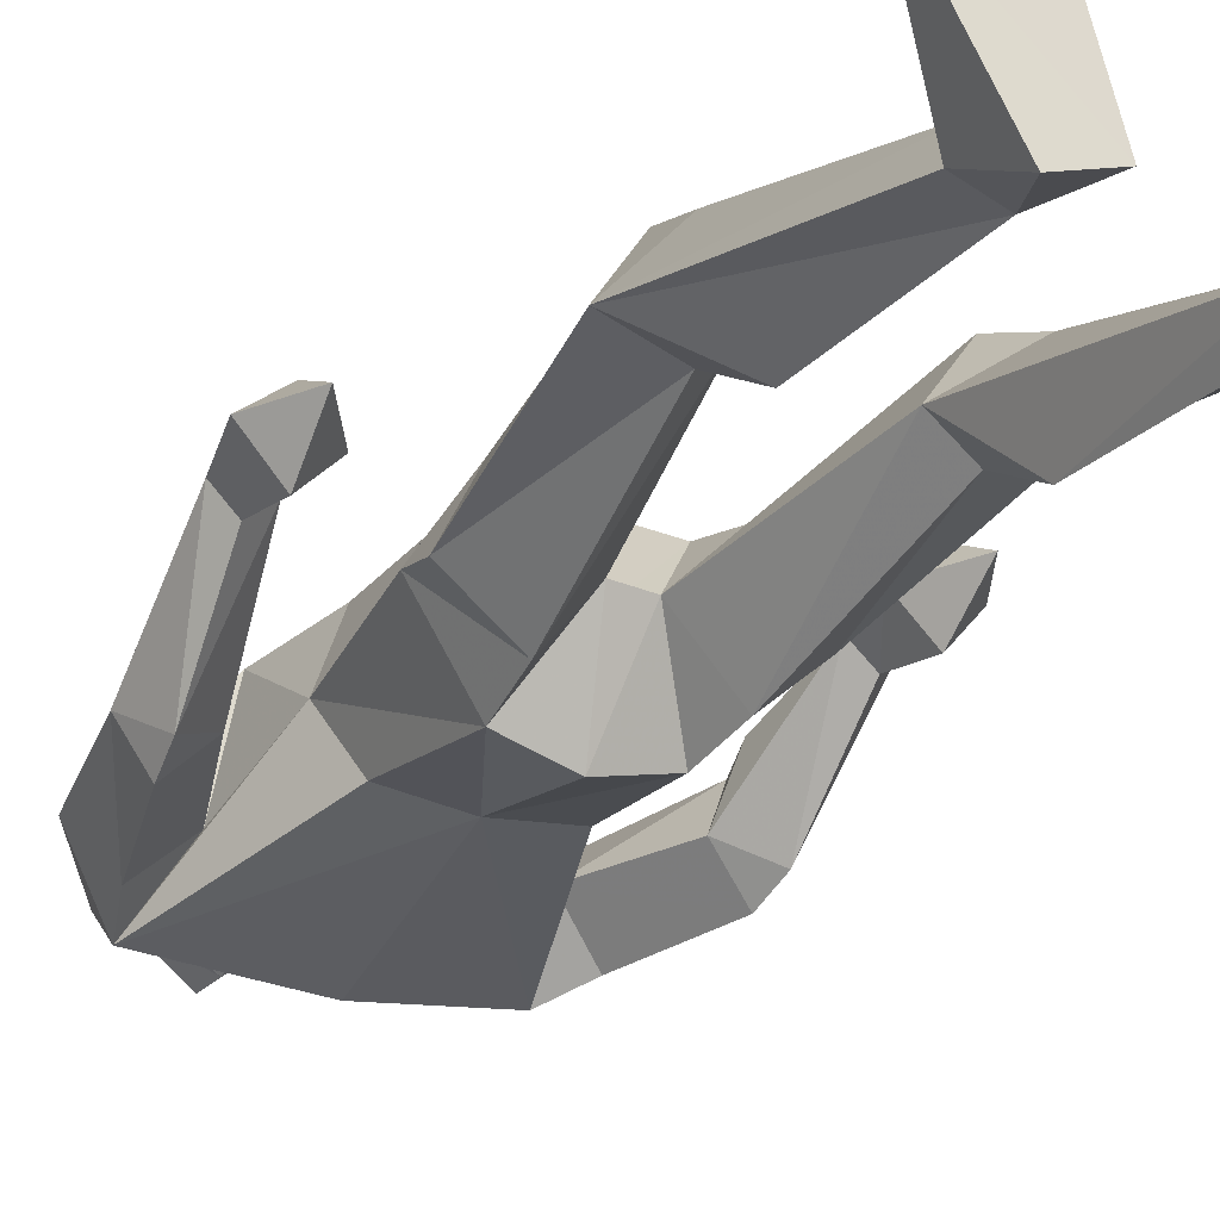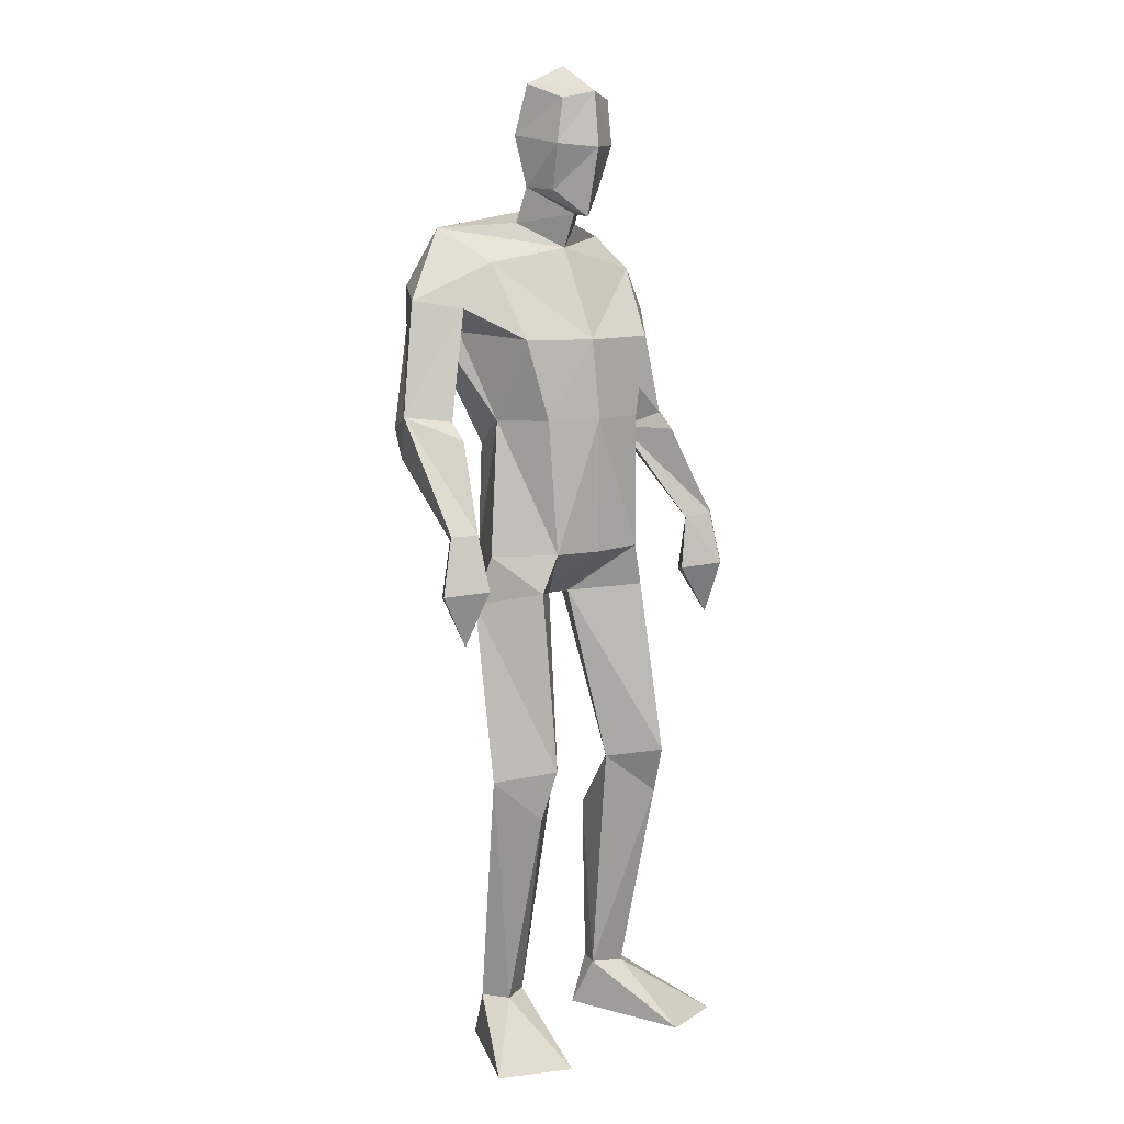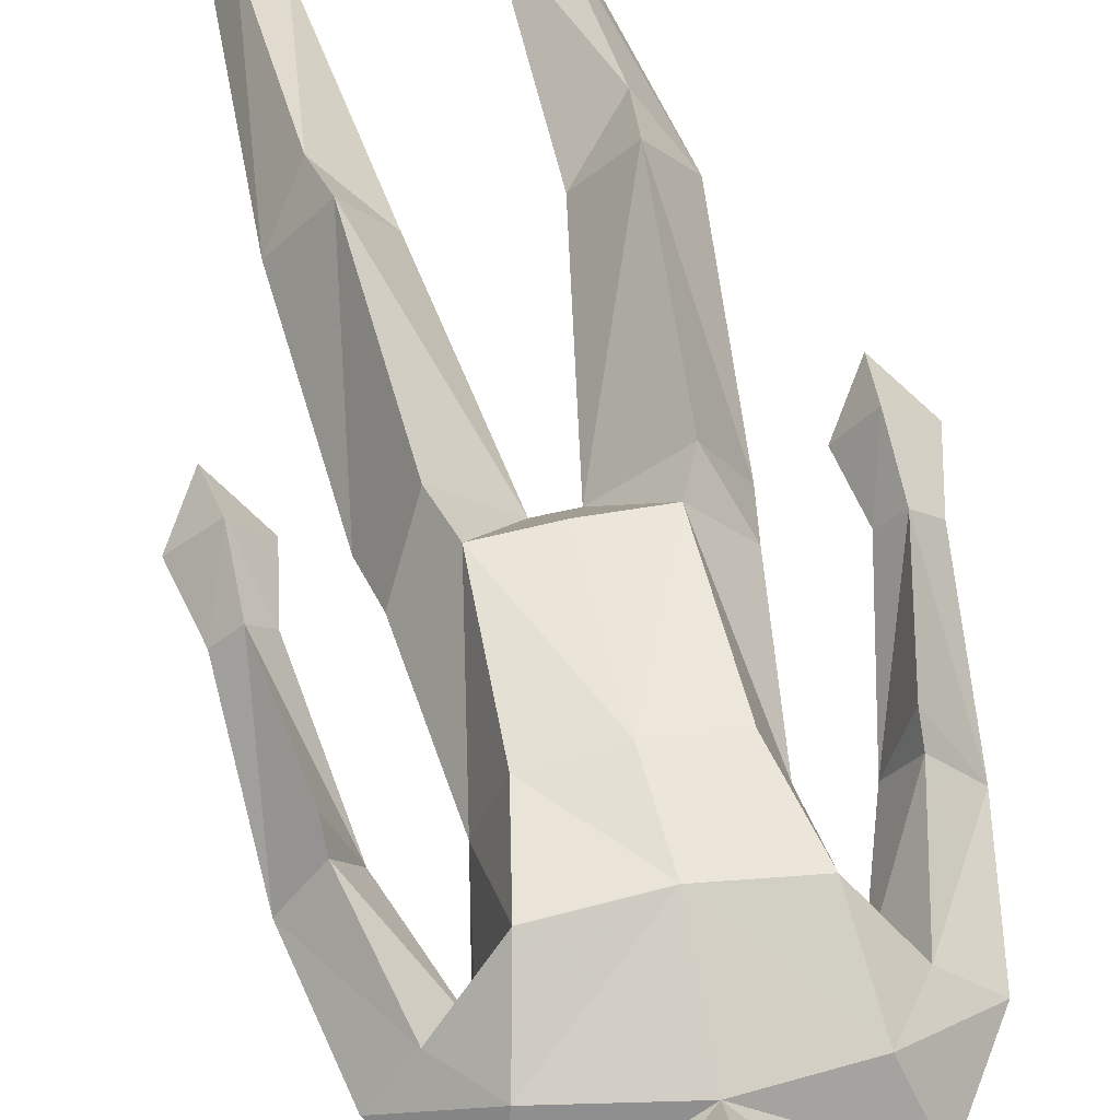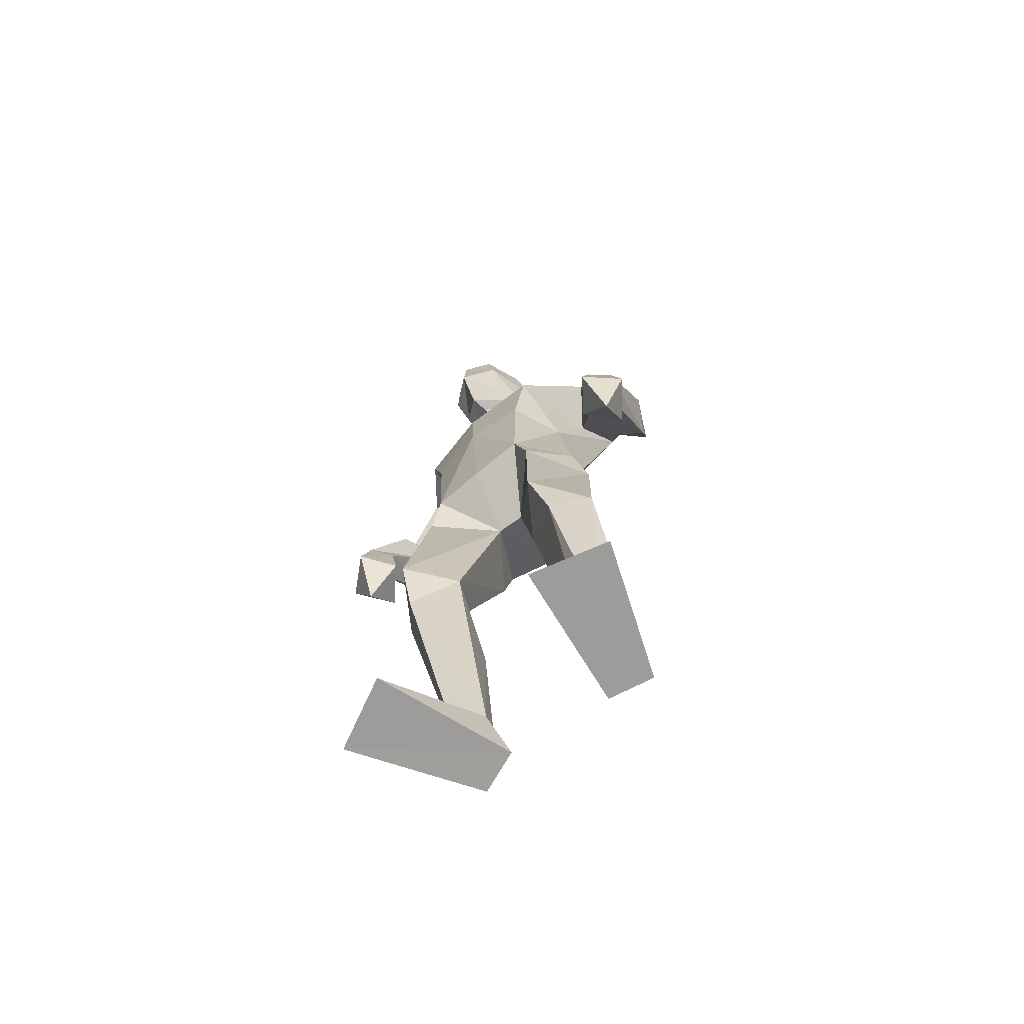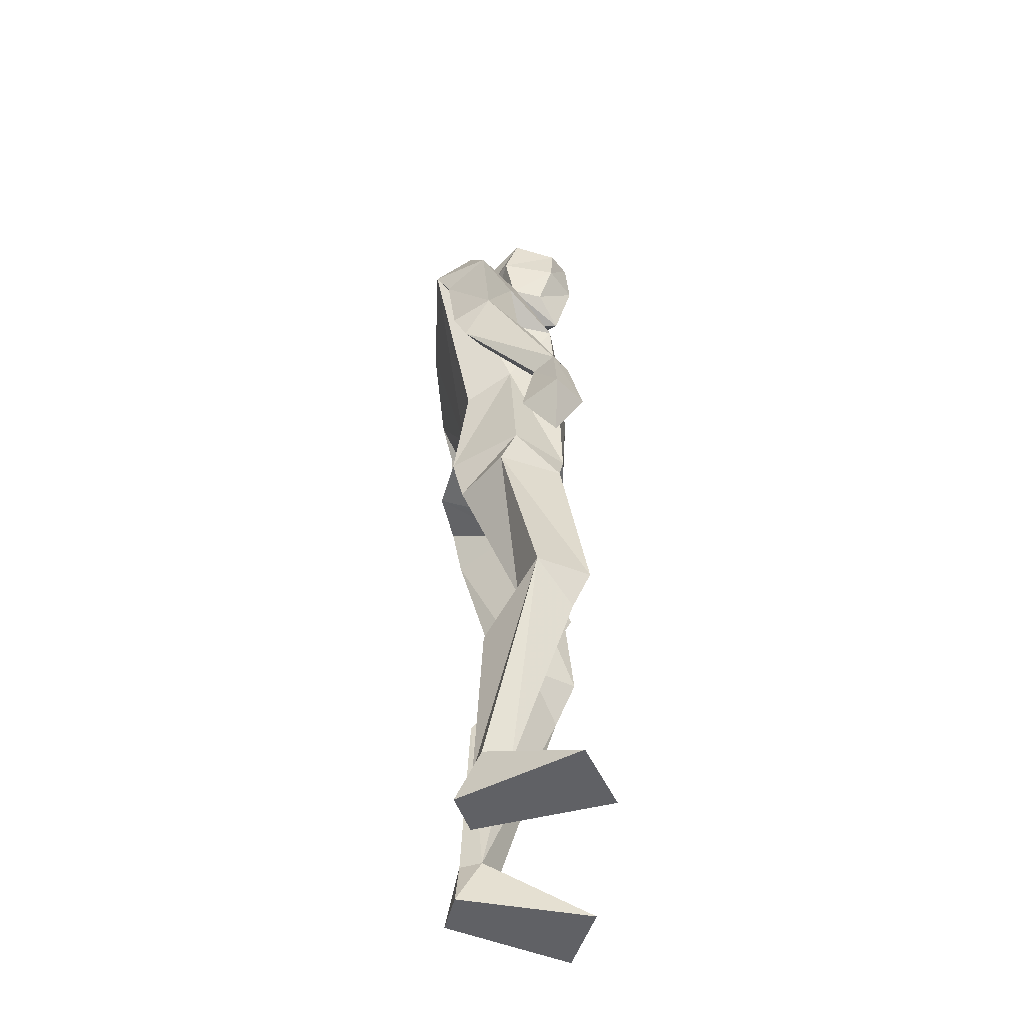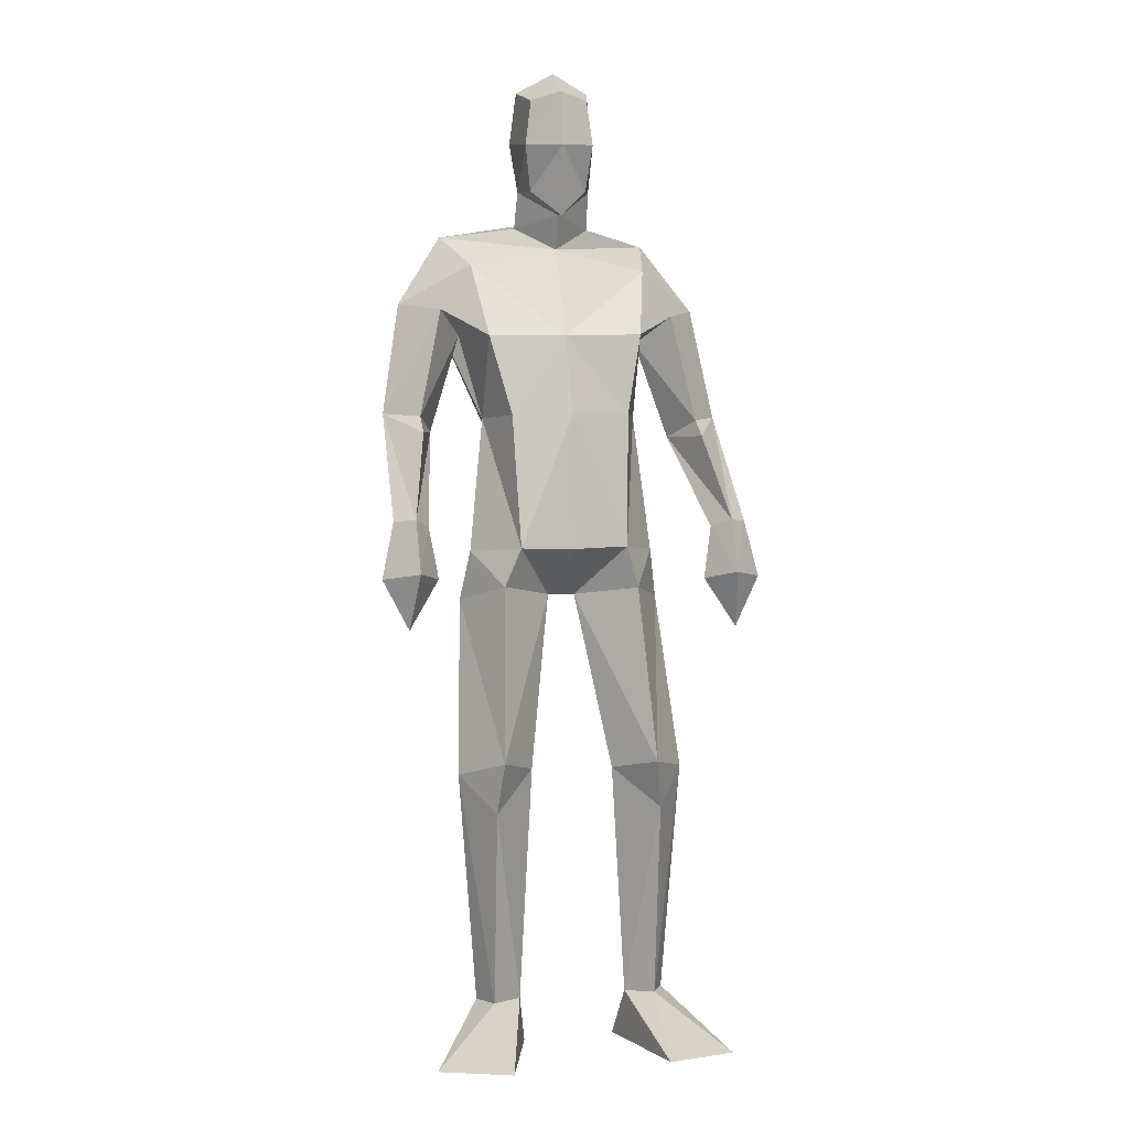
<metadata>
{"format":"obj","ext":"obj","renderer":"f3d","projection":"perspective","resolution":1024,"background":"white","views":[{"elev":-25.4,"azim":-26.7,"up":"+Z"},{"elev":6.7,"azim":-42.4,"up":"+Y"},{"elev":55.2,"azim":169.3,"up":"+Z"},{"elev":-70.4,"azim":41.4,"up":"+Y"},{"elev":-50.2,"azim":-89.9,"up":"+Y"},{"elev":0.2,"azim":-13.7,"up":"+Y"}]}
</metadata>
<code>
v -0.2334 -0.00114 0.2382
v -0.2202 0.6226 0.044
v -0.2466 0.6588 0.2048
v -0.2334 1.039 0.1445
v -0.1831 1.841 0.001811
v -0.1034 1.787 0.07103
v -0.1164 1.996 0.193
v -0.1693 1.908 0.1076
v -0.1766 2.099 0.1455
v -0.1879 2.135 0.04426
v -0.1181 2.114 0.1825
v -0.09907 2.043 -0.04415
v -0.1822 1.917 0.03469
v -0.1872 2.004 0.14
v -0.1962 2.028 0.01265
v -0.1061 1.859 0.1053
v -0.09518 1.873 -0.0785
v -0.191 0.1163 -0.05094
v -0.1468 0.003969 -0.05332
v -0.3862 -0.00114 0.1701
v -0.2627 0.1086 -0.03058
v -0.2393 0.002139 -0.08512
v -0.2051 0.4981 -0.03201
v -0.1649 0.6384 0.1039
v -0.3258 0.627 0.08581
v -0.1972 1.112 -0.1139
v -0.3077 1.01 0.004186
v -0.2022 0.9987 -0.08964
v -0.1994 1.123 0.1546
v -0.2907 1.117 0.03982
v -0.2553 0.5469 0.1637
v -0.1688 0.1116 -0.001219
v -0.233 0.1079 0.02845
v -0.08605 1.116 -0.1448
v -0.1108 1.021 0.0283
v -0.4391 1.332 -0.08348
v -0.3983 1.172 0.1199
v -0.4326 1.183 0.1644
v -0.4024 1.376 0.08189
v -0.4345 1.396 -0.1126
v -0.4757 1.424 -0.0275
v -0.3548 1.654 0.0271
v -0.4033 1.414 0.0457
v -0.5015 1.055 0.1346
v -0.4415 0.9447 0.1314
v -0.4417 1.167 0.08228
v -0.3758 1.056 0.122
v -0.4409 1.043 0.05434
v -0.4761 1.18 0.1287
v -0.4275 1.067 0.1957
v -0.3654 1.386 -0.04467
v -0.3829 1.618 -0.1339
v -0.2898 1.752 0.04148
v -0.439 1.67 -0.04397
v -0.2985 1.605 -0.05835
v -0.2607 1.413 0.02503
v -0.3573 1.706 -0.1663
v -0.08569 1.361 -0.09574
v -0.2656 1.587 0.1293
v -0.218 1.414 0.1465
v -0.2156 1.358 -0.08076
v -0.3397 1.828 -0.07957
v 0.283 -0.000851 0.1562
v 0.1235 -0.000828 0.2069
v 0.02611 0.6341 0.07116
v 0.08456 0.6245 0.01216
v 0.1025 0.6546 0.1764
v 0.1473 1.018 -0.001868
v 0.04446 1.363 -0.08096
v 0.02798 1.114 -0.1189
v -0.01799 1.843 0.01206
v -0.05408 2.102 0.1549
v -0.1112 2.176 0.07578
v -0.1009 2.117 -0.04031
v -0.02885 2.139 0.05651
v -0.09963 1.977 -0.01762
v -0.0112 2.031 0.02671
v -0.0387 2.007 0.1513
v -0.04675 1.911 0.1167
v -0.1099 1.851 0.1526
v -0.02309 1.92 0.04606
v 0.0696 0.001685 -0.08983
v 0.179 0.1103 -0.06197
v 0.08417 0.1096 -0.03429
v 0.1646 0.001916 -0.1138
v 0.188 0.6341 0.05896
v 0.1265 1.122 0.03233
v 0.04231 1.003 -0.09761
v 0.04052 1.128 0.1493
v 0.06869 1.037 0.1384
v 0.1467 0.1088 -0.002632
v 0.1223 0.5491 0.1315
v 0.07843 0.4949 -0.06447
v 0.1057 0.1142 -0.08333
v -0.04958 1.021 0.02282
v -0.07839 1.122 0.1546
v -0.08023 1.021 0.0257
v 0.267 1.334 -0.09958
v 0.2382 1.379 0.06712
v 0.2463 1.674 -0.05348
v 0.1125 1.596 -0.05094
v 0.1847 1.619 -0.1375
v 0.177 1.651 0.02669
v 0.2346 1.416 0.03033
v 0.2856 1.071 0.1817
v 0.3013 0.9495 0.1178
v 0.2297 1.057 0.1118
v 0.3558 1.063 0.1158
v 0.2907 1.046 0.04002
v 0.3241 1.186 0.1106
v 0.2875 1.171 0.0669
v 0.2828 1.188 0.1491
v 0.2463 1.174 0.1072
v 0.1925 1.383 -0.05631
v 0.2548 1.398 -0.1297
v 0.3002 1.43 -0.04845
v 0.07172 1.596 0.1458
v 0.1015 1.747 0.0552
v 0.1326 1.694 -0.1622
v 0.1341 1.824 -0.0826
v 0.04256 1.419 0.1483
v 0.08685 1.42 0.02776
v -0.1013 1.588 0.1597
v -0.08784 1.416 0.168
v -0.08443 1.718 -0.1792
f 20 1 33
f 27 28 2
f 27 2 25
f 28 35 24
f 28 24 2
f 35 4 3
f 35 3 24
f 4 27 3
f 3 27 25
f 61 58 26
f 26 58 34
f 5 62 6
f 6 62 53
f 7 14 8
f 7 8 80
f 11 9 14
f 11 14 7
f 73 10 11
f 11 10 9
f 74 10 73
f 10 74 12
f 10 12 15
f 15 12 76
f 15 76 13
f 14 15 13
f 14 13 8
f 9 10 15
f 9 15 14
f 8 13 80
f 80 13 16
f 5 17 62
f 13 76 17
f 13 17 5
f 16 13 5
f 16 5 6
f 32 19 18
f 21 20 33
f 32 1 19
f 22 20 21
f 18 19 22
f 33 1 32
f 18 22 21
f 22 19 20
f 20 19 1
f 2 23 25
f 24 23 2
f 25 31 3
f 3 31 24
f 30 26 28
f 30 28 27
f 35 28 26
f 29 30 4
f 4 30 27
f 29 4 35
f 24 31 32
f 32 31 33
f 31 25 33
f 33 25 21
f 23 24 32
f 23 32 18
f 25 23 18
f 25 18 21
f 26 34 35
f 35 34 97
f 96 29 35
f 96 35 97
f 36 51 37
f 36 37 46
f 41 36 49
f 49 36 46
f 39 41 38
f 38 41 49
f 51 39 38
f 51 38 37
f 54 52 41
f 41 52 40
f 52 55 40
f 40 55 51
f 42 54 41
f 42 41 43
f 55 42 43
f 55 43 51
f 44 45 50
f 50 45 47
f 48 45 44
f 47 45 48
f 49 46 44
f 44 46 48
f 46 37 47
f 46 47 48
f 38 49 50
f 50 49 44
f 37 38 50
f 37 50 47
f 43 39 51
f 41 39 43
f 51 36 40
f 40 36 41
f 55 59 42
f 42 59 53
f 55 52 57
f 62 57 54
f 54 57 52
f 53 62 54
f 53 54 42
f 60 56 29
f 29 56 30
f 55 57 56
f 56 57 61
f 59 55 56
f 59 56 60
f 57 125 58
f 57 58 61
f 123 59 60
f 123 60 124
f 124 60 29
f 124 29 96
f 6 53 123
f 123 53 59
f 56 61 26
f 56 26 30
f 62 17 125
f 62 125 57
f 63 91 64
f 88 68 66
f 66 68 86
f 95 88 65
f 65 88 66
f 90 95 67
f 67 95 65
f 68 90 67
f 68 67 86
f 58 69 70
f 58 70 34
f 120 71 6
f 120 6 118
f 78 7 79
f 79 7 80
f 72 11 78
f 78 11 7
f 75 73 11
f 75 11 72
f 74 73 75
f 74 75 12
f 12 75 77
f 12 77 76
f 76 77 81
f 77 78 81
f 81 78 79
f 75 72 77
f 77 72 78
f 81 79 80
f 81 80 16
f 71 120 17
f 76 81 17
f 17 81 71
f 81 16 71
f 71 16 6
f 84 94 82
f 83 91 63
f 84 82 64
f 85 83 63
f 94 85 82
f 91 84 64
f 94 83 85
f 82 85 63
f 82 63 64
f 66 86 93
f 65 66 93
f 86 67 92
f 67 65 92
f 70 87 88
f 88 87 68
f 95 70 88
f 87 89 90
f 87 90 68
f 89 95 90
f 92 65 84
f 92 84 91
f 86 92 91
f 86 91 83
f 65 93 84
f 84 93 94
f 93 86 94
f 94 86 83
f 34 70 95
f 34 95 97
f 89 96 97
f 89 97 95
f 114 98 113
f 113 98 111
f 98 116 110
f 98 110 111
f 116 99 112
f 116 112 110
f 99 114 112
f 112 114 113
f 102 100 116
f 102 116 115
f 101 102 115
f 101 115 114
f 100 103 116
f 116 103 104
f 103 101 104
f 104 101 114
f 108 105 106
f 105 107 106
f 109 108 106
f 107 109 106
f 111 110 108
f 111 108 109
f 113 111 107
f 107 111 109
f 110 112 105
f 110 105 108
f 112 113 105
f 105 113 107
f 104 114 99
f 116 104 99
f 114 115 98
f 115 116 98
f 101 103 117
f 103 118 117
f 101 119 102
f 119 120 100
f 119 100 102
f 120 118 100
f 100 118 103
f 122 121 89
f 122 89 87
f 119 101 122
f 119 122 69
f 101 117 122
f 122 117 121
f 125 119 58
f 58 119 69
f 117 123 121
f 121 123 124
f 121 124 89
f 89 124 96
f 118 6 123
f 118 123 117
f 69 122 70
f 70 122 87
f 17 120 125
f 125 120 119

</code>
